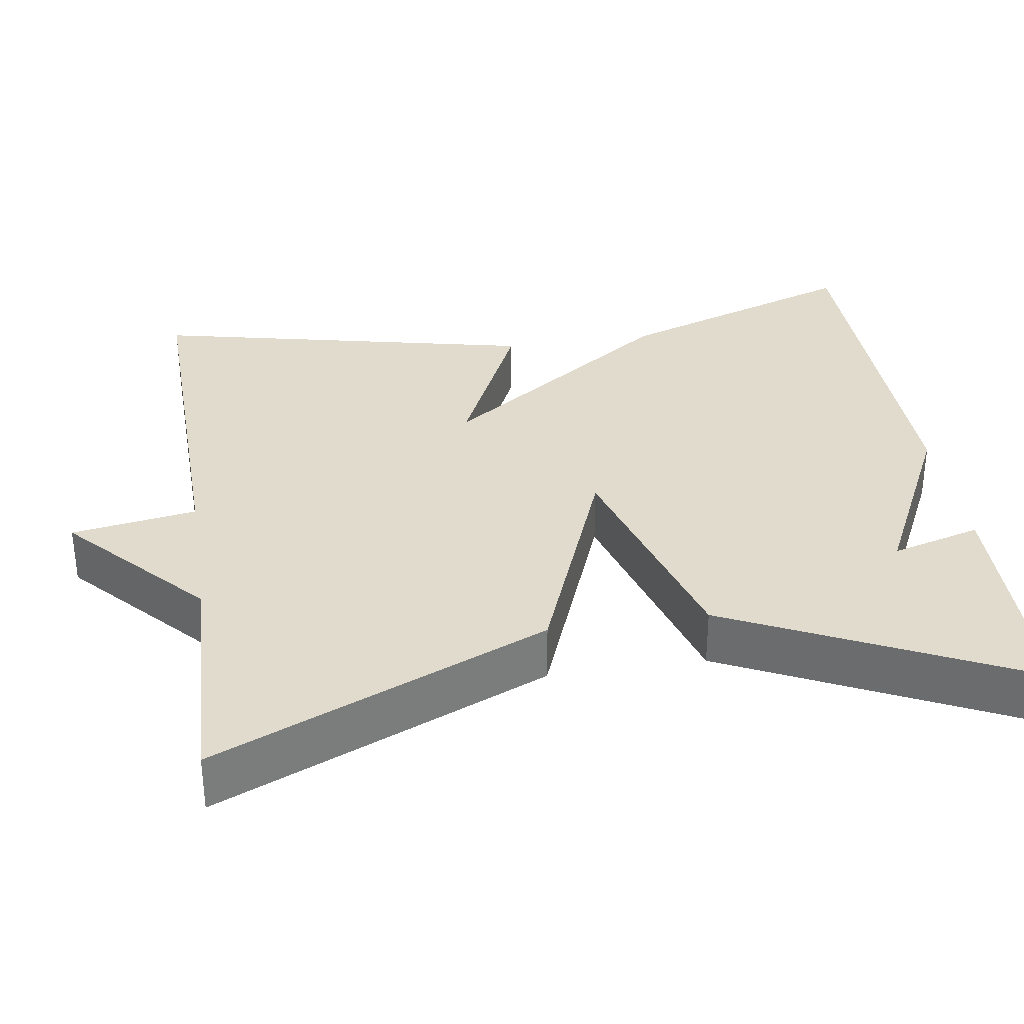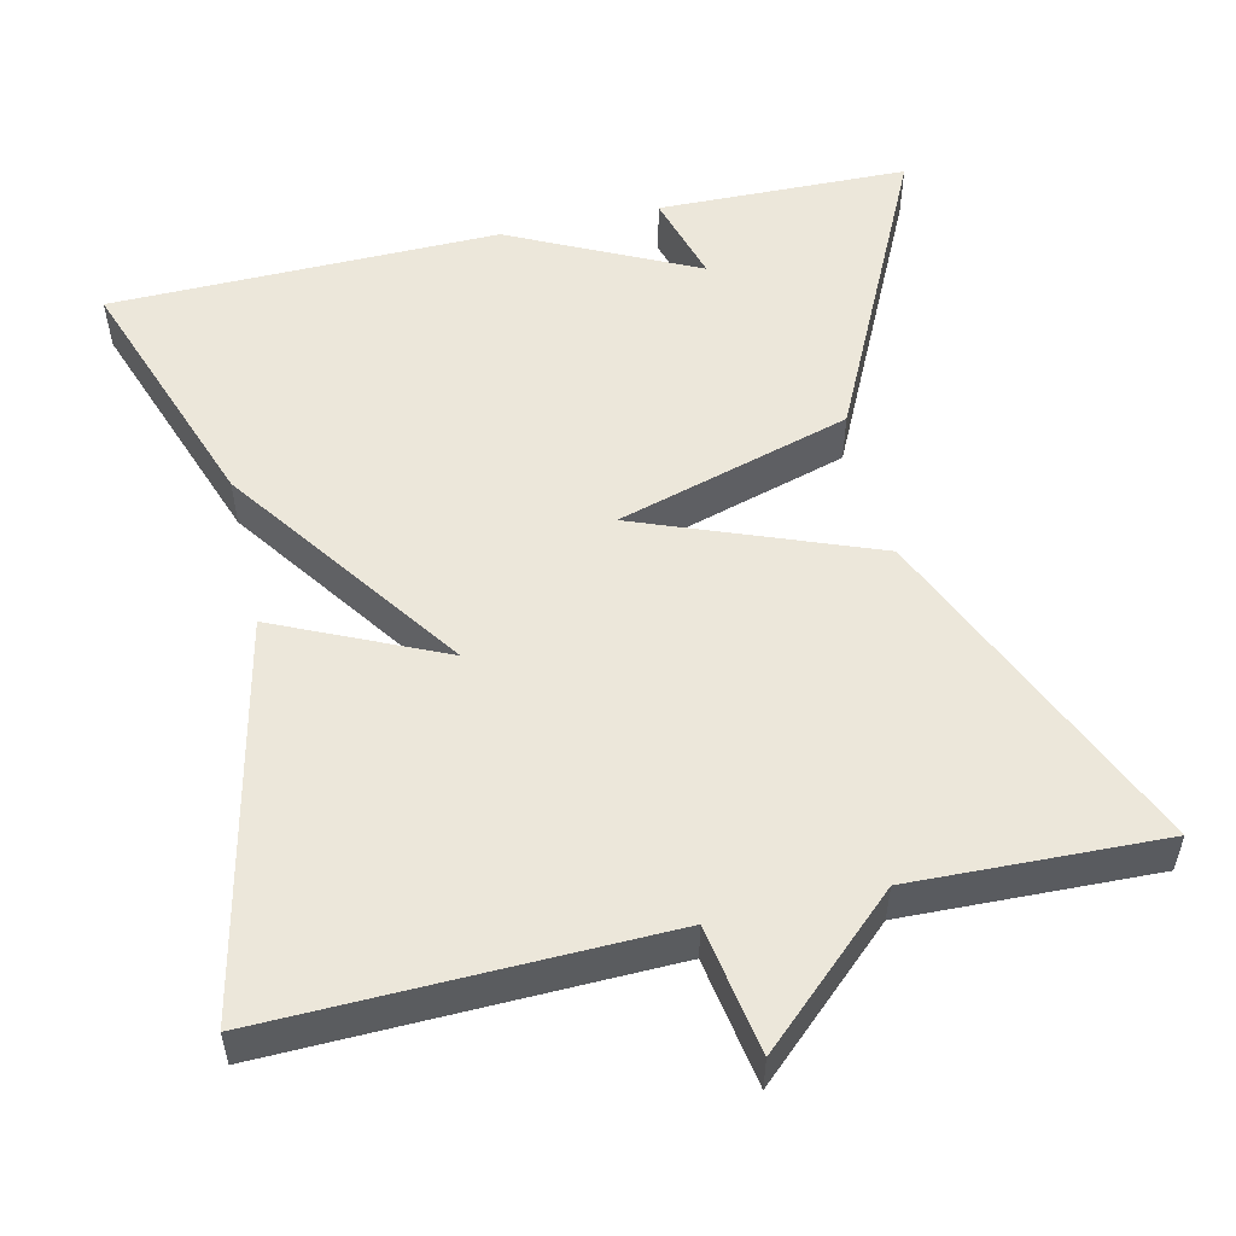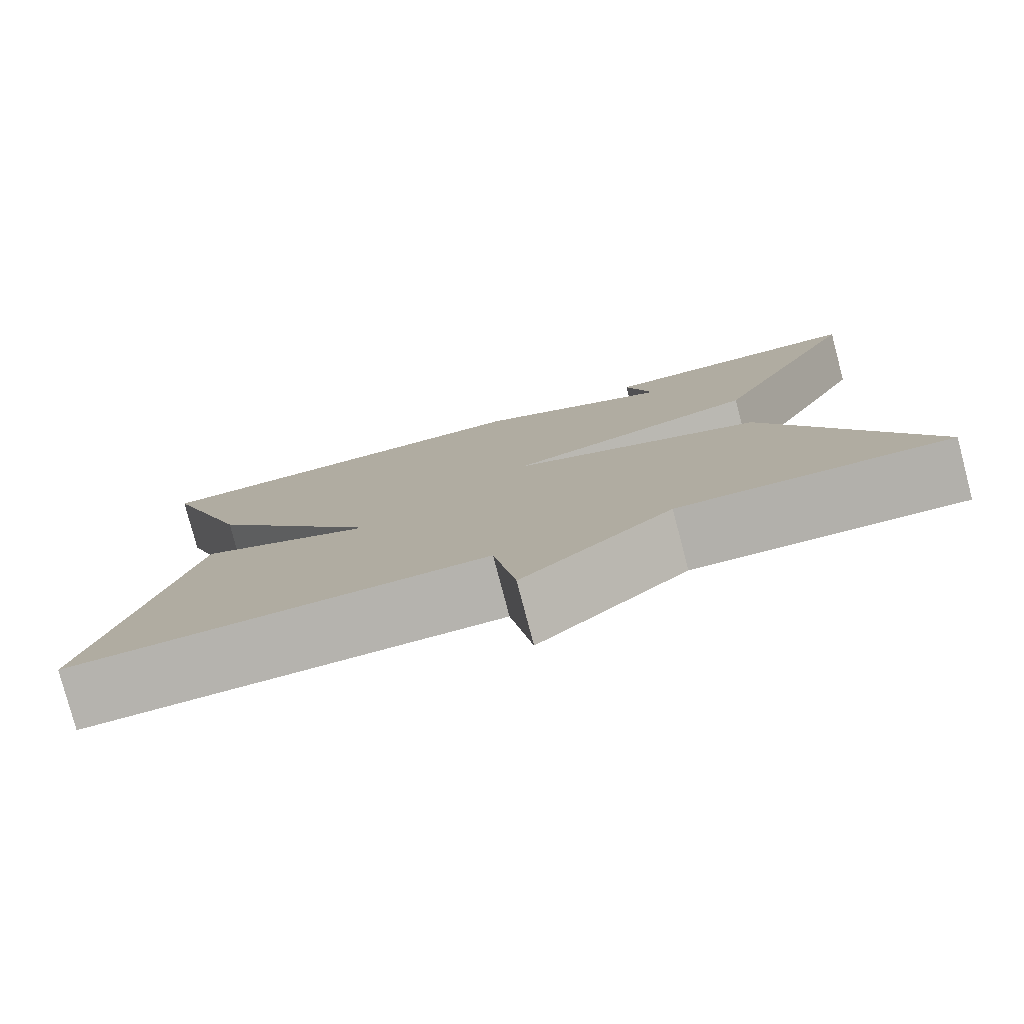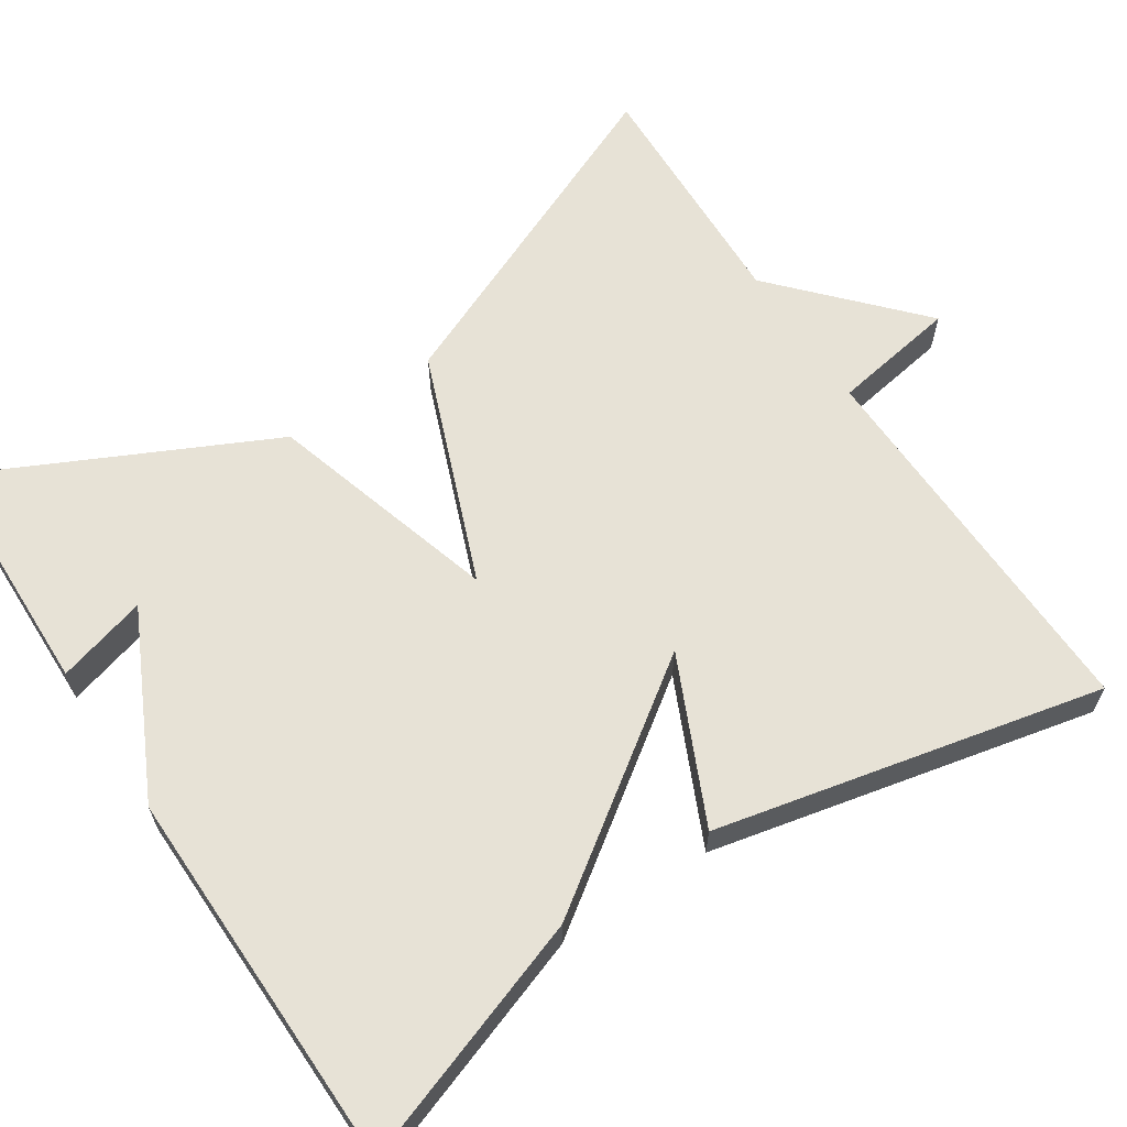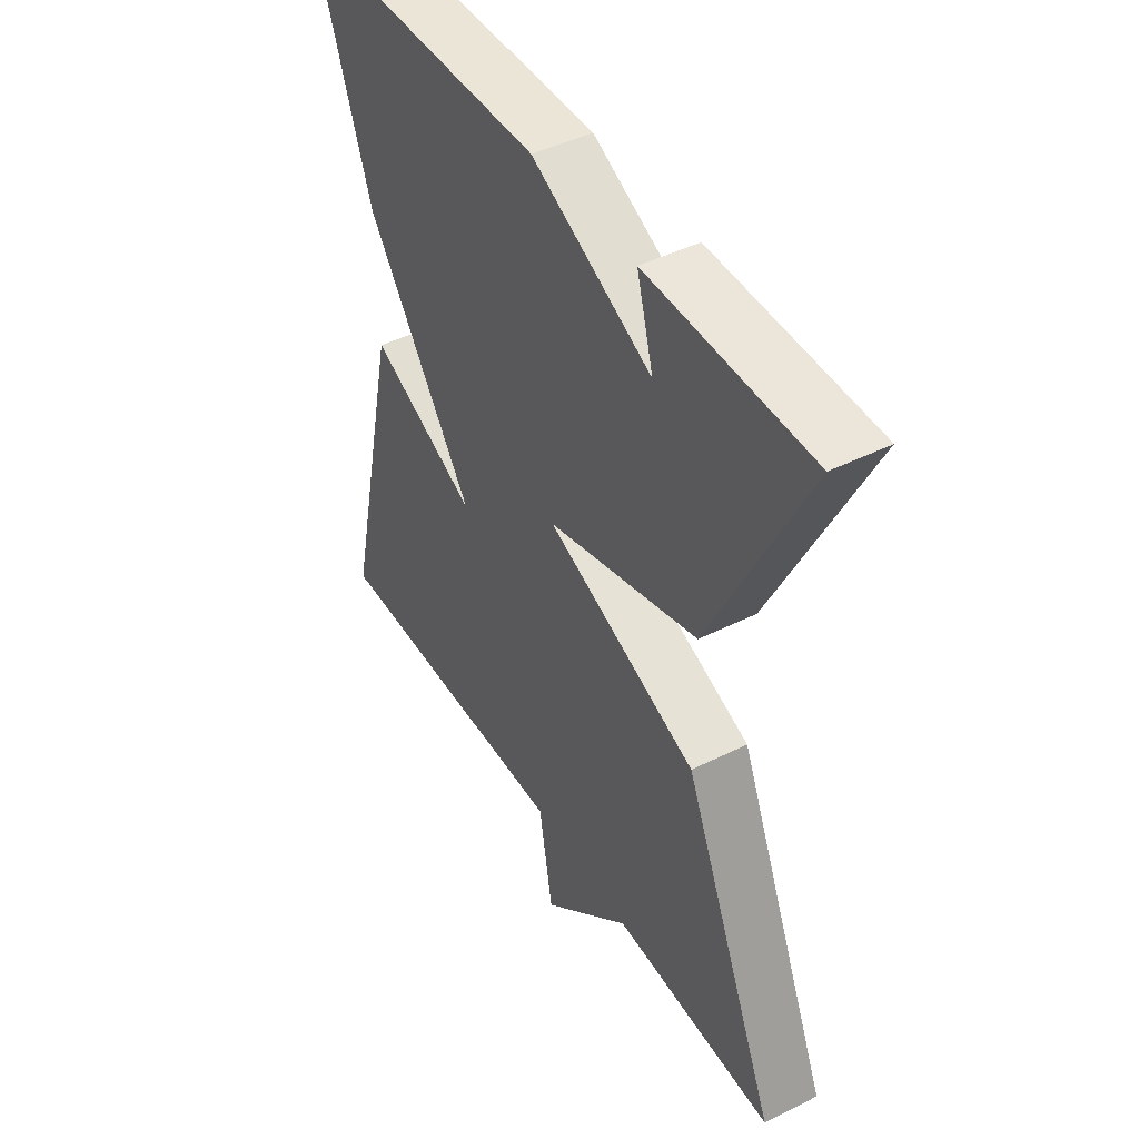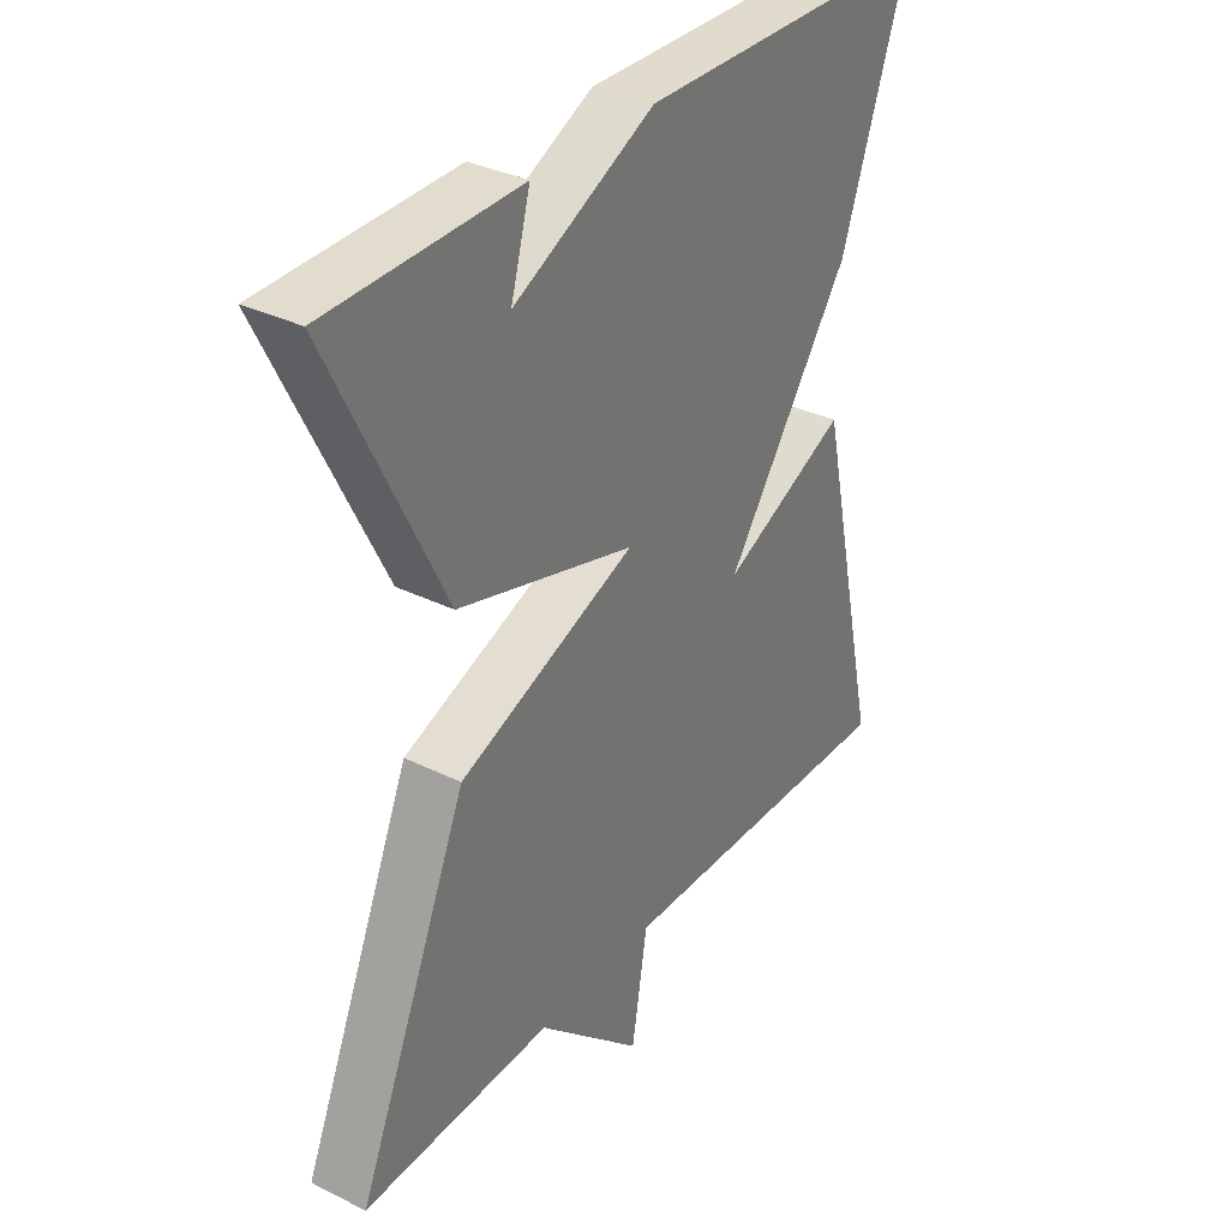
<metadata>
{"format":"obj","ext":"obj","renderer":"f3d","projection":"perspective","resolution":1024,"background":"white","views":[{"elev":33.2,"azim":-98.8,"up":"+Y"},{"elev":53.4,"azim":166.9,"up":"+Y"},{"elev":-79.4,"azim":-165.2,"up":"+Z"},{"elev":63.2,"azim":56.6,"up":"+Y"},{"elev":45.1,"azim":-120.0,"up":"+Z"},{"elev":33.8,"azim":-56.1,"up":"+Z"}]}
</metadata>
<code>
v 0.5 0.07 -0.5
v 0.012 0.07 -0.489
v -0.014 0.07 -0.648
v -0.188 0.07 -0.489
v -0.5 0.07 -0.5
v -0.317 0.07 -0.076
v -0.024 0.07 0.038
v -0.317 0.07 0.124
v -0.5 0.07 0.5
v -0.186 0.07 0.507
v -0.218 0.07 0.393
v 0.014 0.07 0.507
v 0.5 0.07 0.5
v 0.391 0.07 0.189
v 0.183 0.07 -0.107
v 0.391 0.07 -0.011
v 0.5 0 -0.5
v 0.012 0 -0.489
v -0.014 0 -0.648
v -0.188 0 -0.489
v -0.5 0 -0.5
v -0.317 0 -0.076
v -0.024 0 0.038
v -0.317 0 0.124
v -0.5 0 0.5
v -0.186 0 0.507
v -0.218 0 0.393
v 0.014 0 0.507
v 0.5 0 0.5
v 0.391 0 0.189
v 0.183 0 -0.107
v 0.391 0 -0.011
f 15 16 1 2
f 13 14 15
f 12 13 15
f 11 12 15
f 8 9 10 11
f 7 8 11
f 7 11 15
f 6 7 15
f 5 6 15
f 4 5 15
f 2 3 4
f 2 4 15
f 18 17 32 31
f 31 30 29
f 31 29 28
f 31 28 27
f 27 26 25 24
f 27 24 23
f 31 27 23
f 31 23 22
f 31 22 21
f 31 21 20
f 20 19 18
f 31 20 18
f 1 17 18 2
f 2 18 19 3
f 3 19 20 4
f 4 20 21 5
f 5 21 22 6
f 6 22 23 7
f 7 23 24 8
f 8 24 25 9
f 9 25 26 10
f 10 26 27 11
f 11 27 28 12
f 12 28 29 13
f 13 29 30 14
f 14 30 31 15
f 15 31 32 16
f 16 32 17 1

</code>
